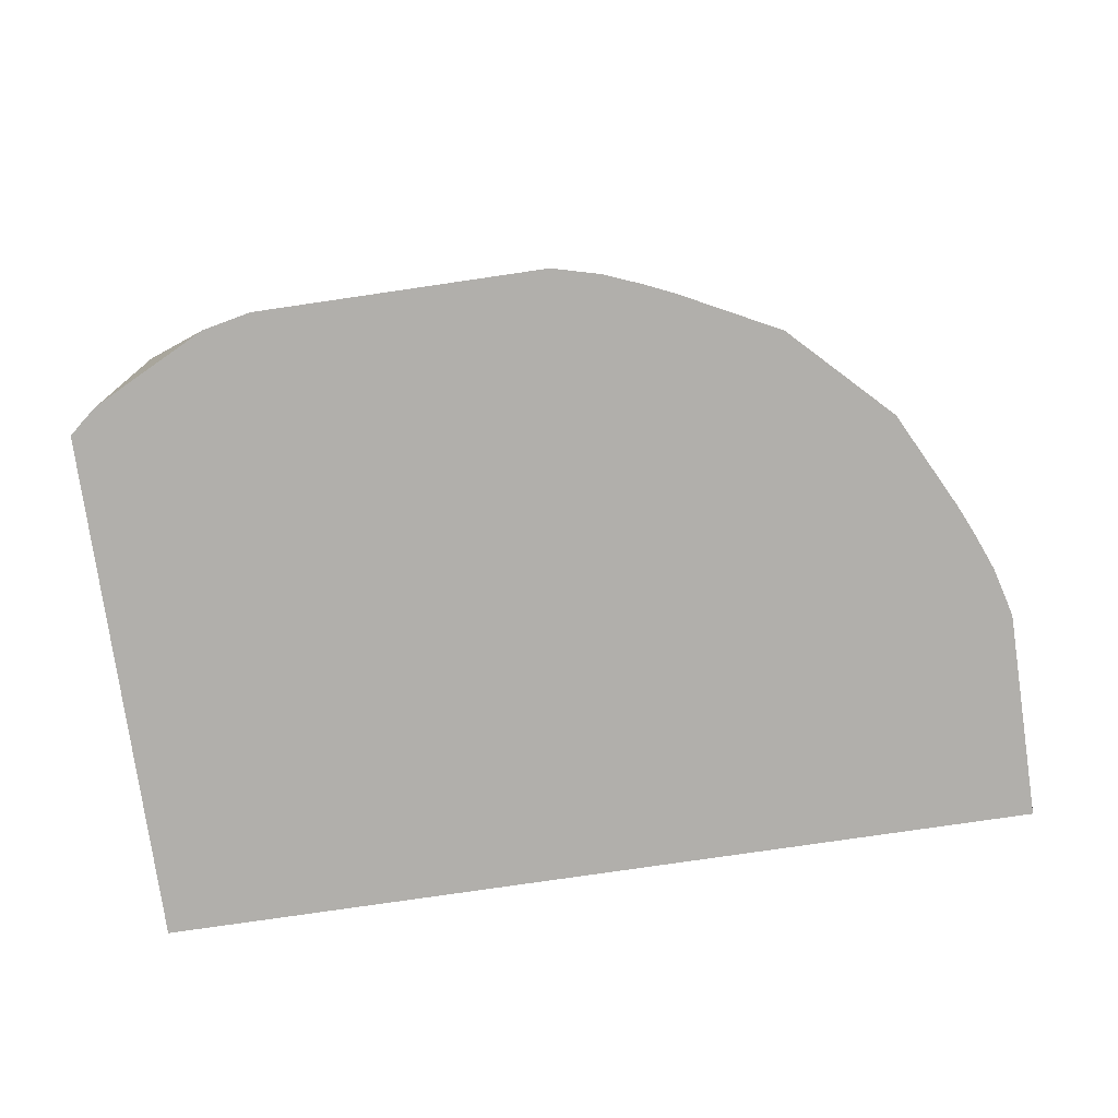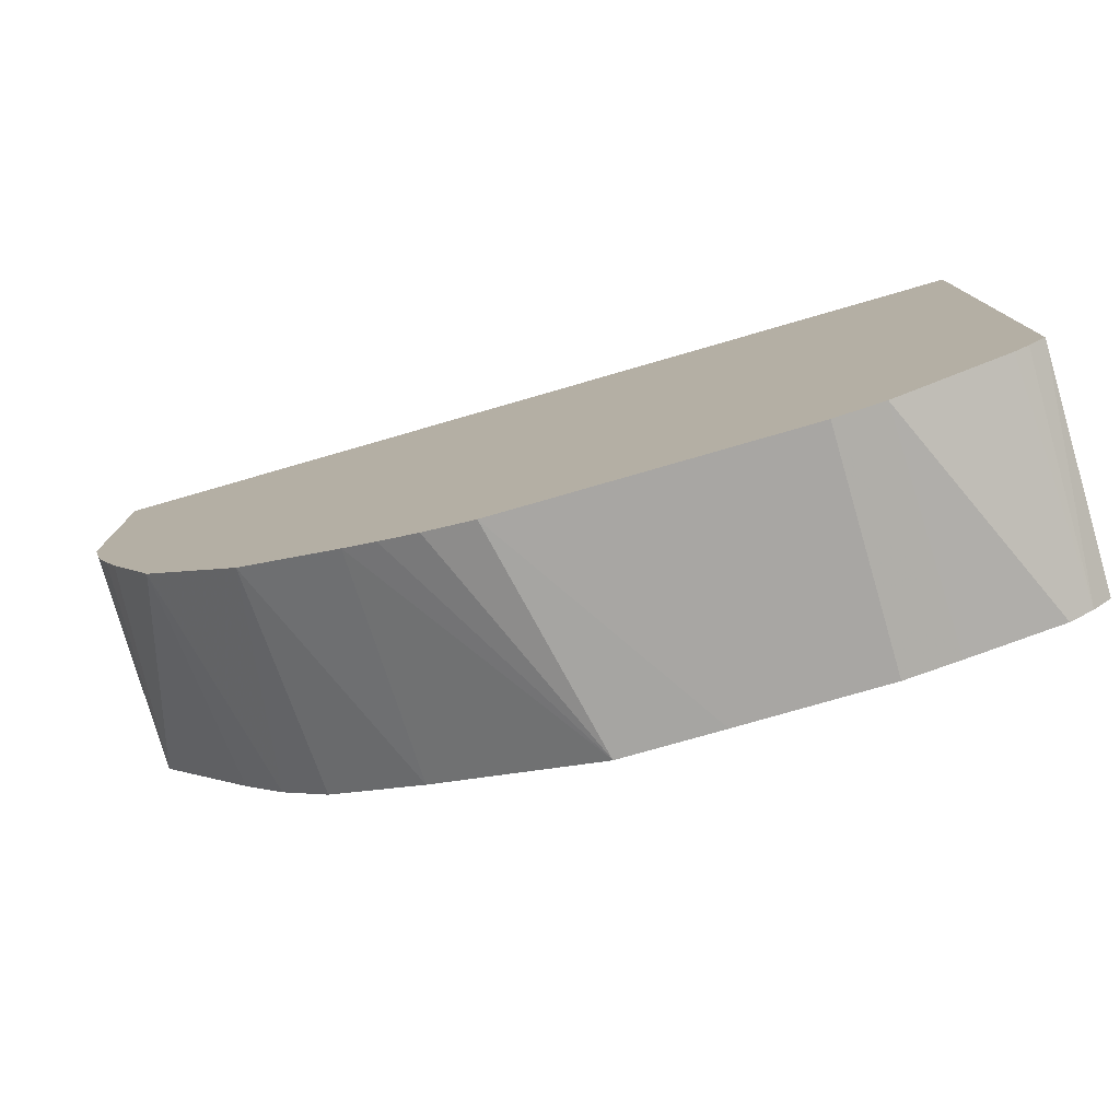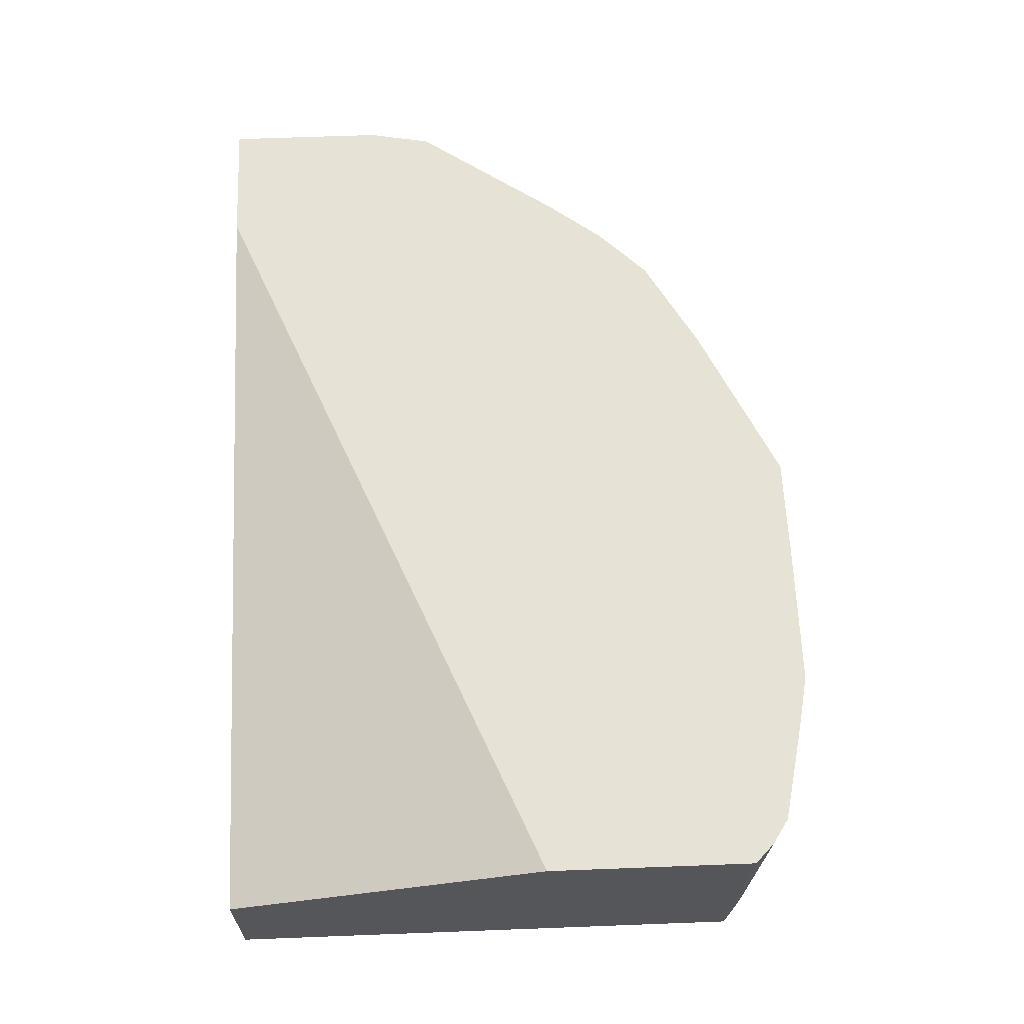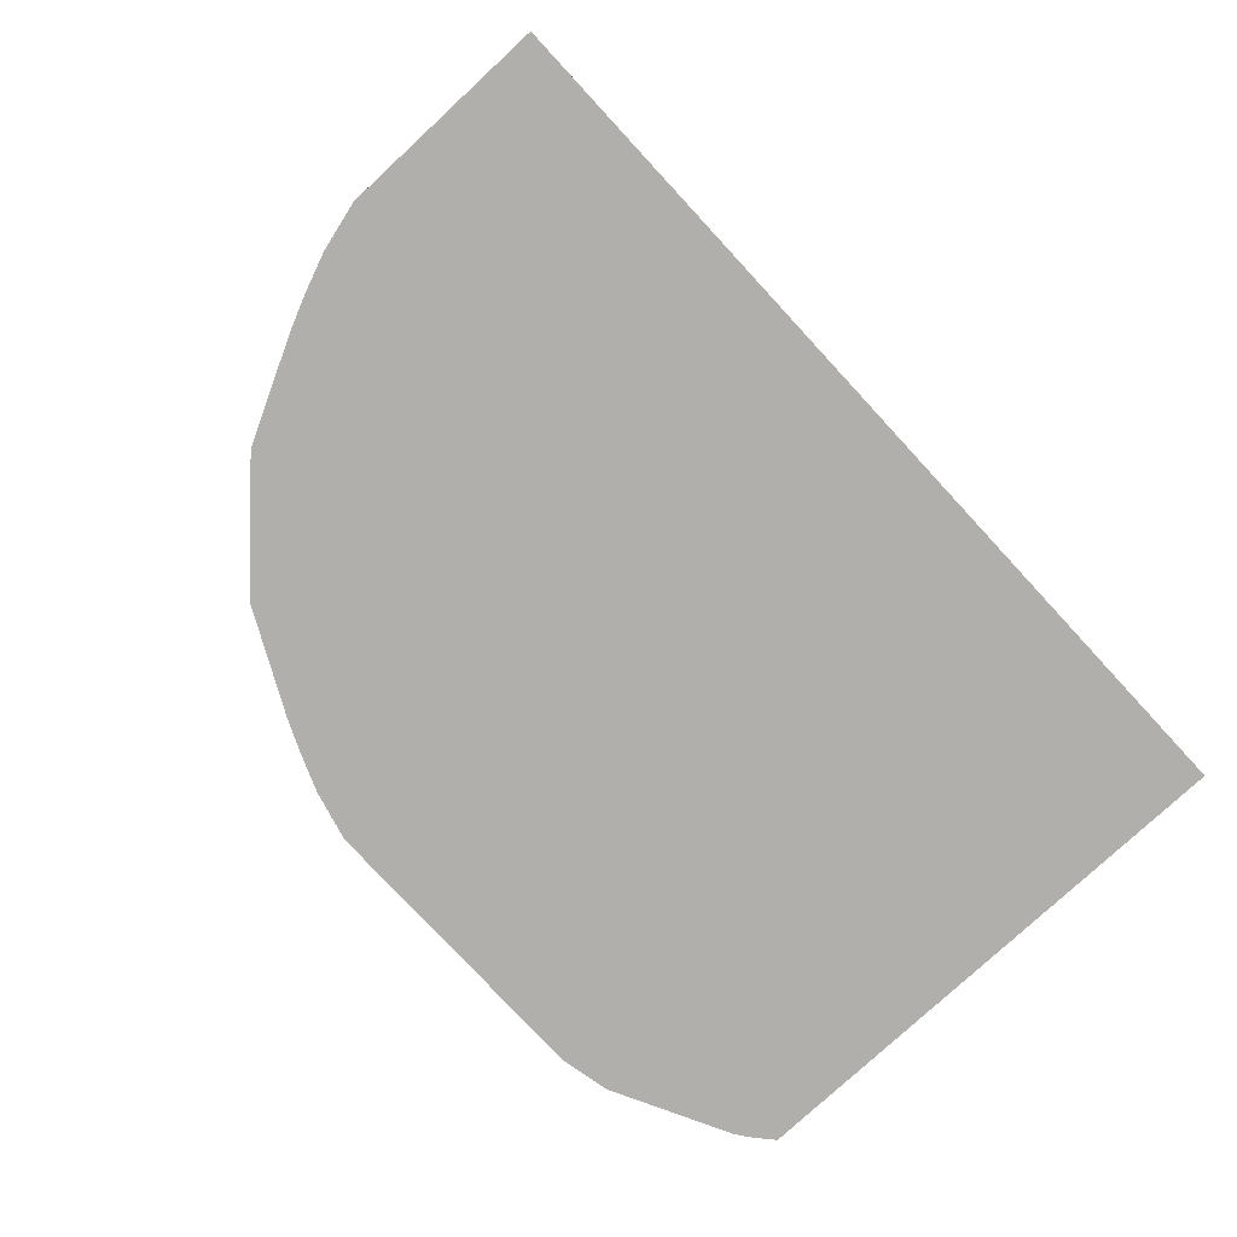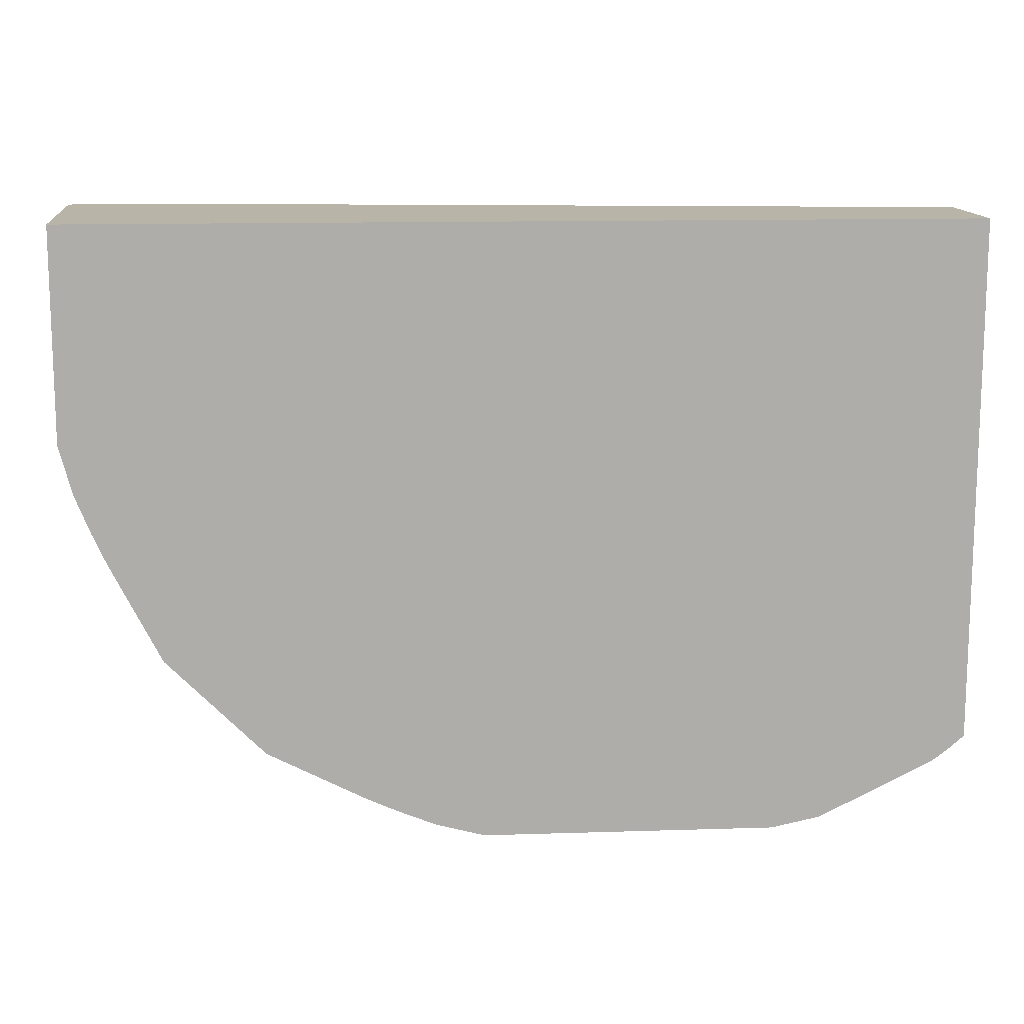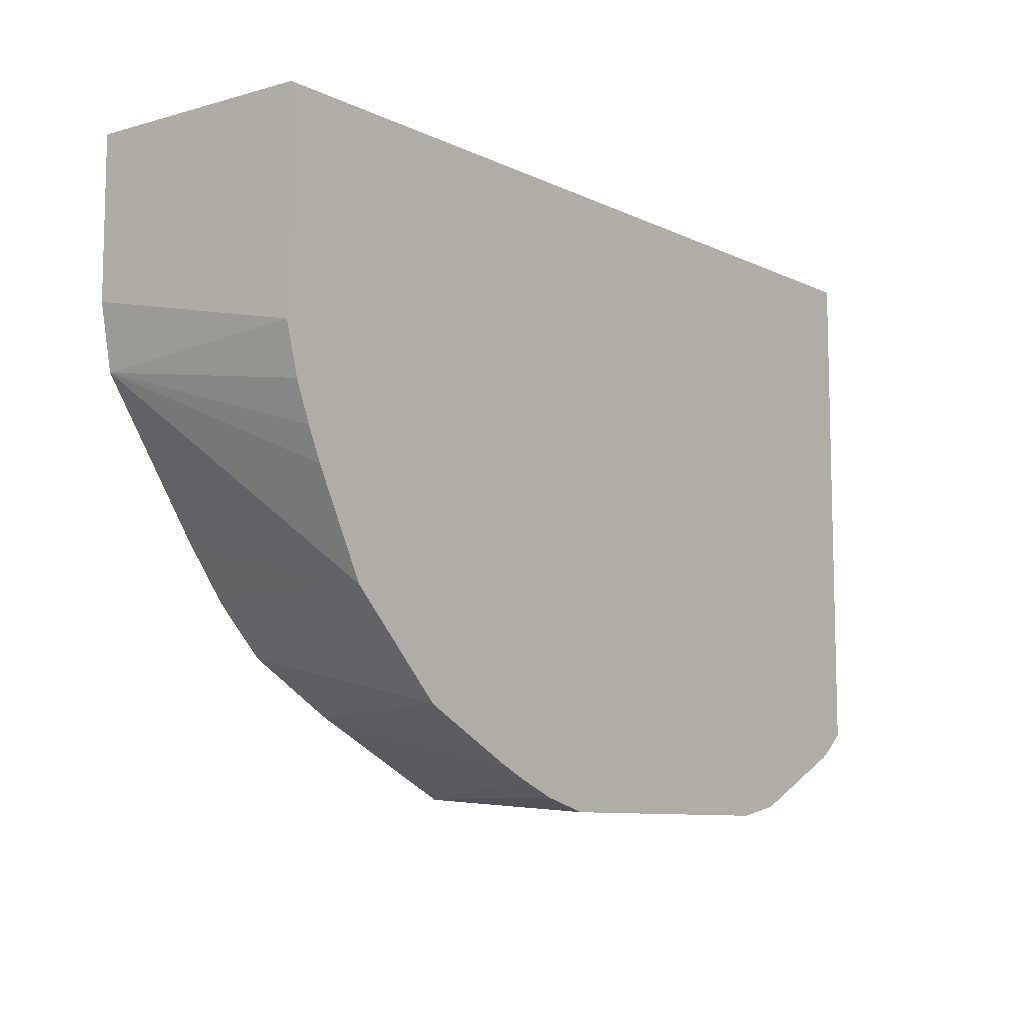
<metadata>
{"format":"obj","ext":"obj","renderer":"f3d","projection":"perspective","resolution":1024,"background":"white","views":[{"elev":-78.2,"azim":-171.7,"up":"+Y"},{"elev":-77.8,"azim":16.1,"up":"+Z"},{"elev":63.7,"azim":87.8,"up":"+Y"},{"elev":-78.3,"azim":-47.2,"up":"+Y"},{"elev":13.0,"azim":-4.2,"up":"+Z"},{"elev":-9.1,"azim":-51.0,"up":"+Z"}]}
</metadata>
<code>
v -0.05987 0.3264 -0.2261
v -0.07985 0.3264 -0.2208
v -0.03997 0.4201 -0.2196
v 0.0007526 0.4201 -0.22
v 0.05989 0.3264 -0.2261
v -0.09534 0.3264 -0.2146
v -0.1082 0.3264 -0.2089
v -0.108 0.4201 -0.1878
v 0.06065 0.4201 -0.22
v 0.08299 0.4201 -0.2153
v 0.07984 0.3264 -0.2219
v -0.1484 0.3264 -0.1884
v -0.1464 0.4201 -0.1664
v 0.1218 0.4201 -0.2063
v 0.08682 0.3264 -0.2184
v -0.1884 0.3264 -0.1484
v -0.1664 0.4201 -0.1464
v 0.1317 0.4201 -0.1997
v 0.1267 0.3264 -0.1984
v 0.1128 0.3264 -0.2054
v -0.2089 0.3264 -0.1082
v -0.225 0.4201 -0.0653
v -0.1838 0.4201 -0.1239
v 0.1397 0.4201 -0.1917
v 0.1397 0.3265 -0.1879
v 0.1328 0.3264 -0.1939
v -0.2146 0.3264 -0.0954
v -0.2208 0.3264 -0.07988
v -0.2262 0.3264 -0.05993
v -0.23 0.4201 -0.03915
v 0.1397 0.4201 -0.1071
v 0.1397 0.3264 -0.1849
v -0.2262 0.3264 0.02585
v -0.23 0.4201 0.02585
v 0.1397 0.3794 0.02585
v -0.1787 0.4201 0.02585
v 0.1397 0.3264 0.02585
f 16 23 17
f 16 22 23
f 16 21 22
f 14 20 15
f 14 19 20
f 14 18 19
f 10 14 11
f 12 16 17
f 11 14 15
f 8 12 13
f 7 12 8
f 5 10 11
f 5 9 10
f 3 9 4
f 12 17 13
f 18 24 25
f 24 37 32
f 21 27 22
f 3 10 9
f 33 36 34
f 33 35 36
f 33 37 35
f 31 36 35
f 29 34 30
f 18 25 26
f 29 33 34
f 24 32 25
f 24 35 37
f 24 31 35
f 22 29 30
f 22 28 29
f 22 27 28
f 25 32 26
f 3 14 10
f 18 26 19
f 3 24 18
f 1 29 28
f 1 33 29
f 1 37 33
f 1 32 37
f 1 26 32
f 1 20 19
f 1 28 27
f 1 15 20
f 1 5 11
f 1 9 5
f 1 4 9
f 1 3 4
f 1 2 3
f 3 18 14
f 1 11 15
f 1 27 21
f 1 19 26
f 1 16 12
f 3 31 24
f 1 21 16
f 3 36 31
f 3 34 36
f 3 30 34
f 3 22 30
f 3 17 23
f 3 13 17
f 3 23 22
f 3 7 8
f 3 6 7
f 2 6 3
f 1 6 2
f 1 7 6
f 1 12 7
f 3 8 13

</code>
